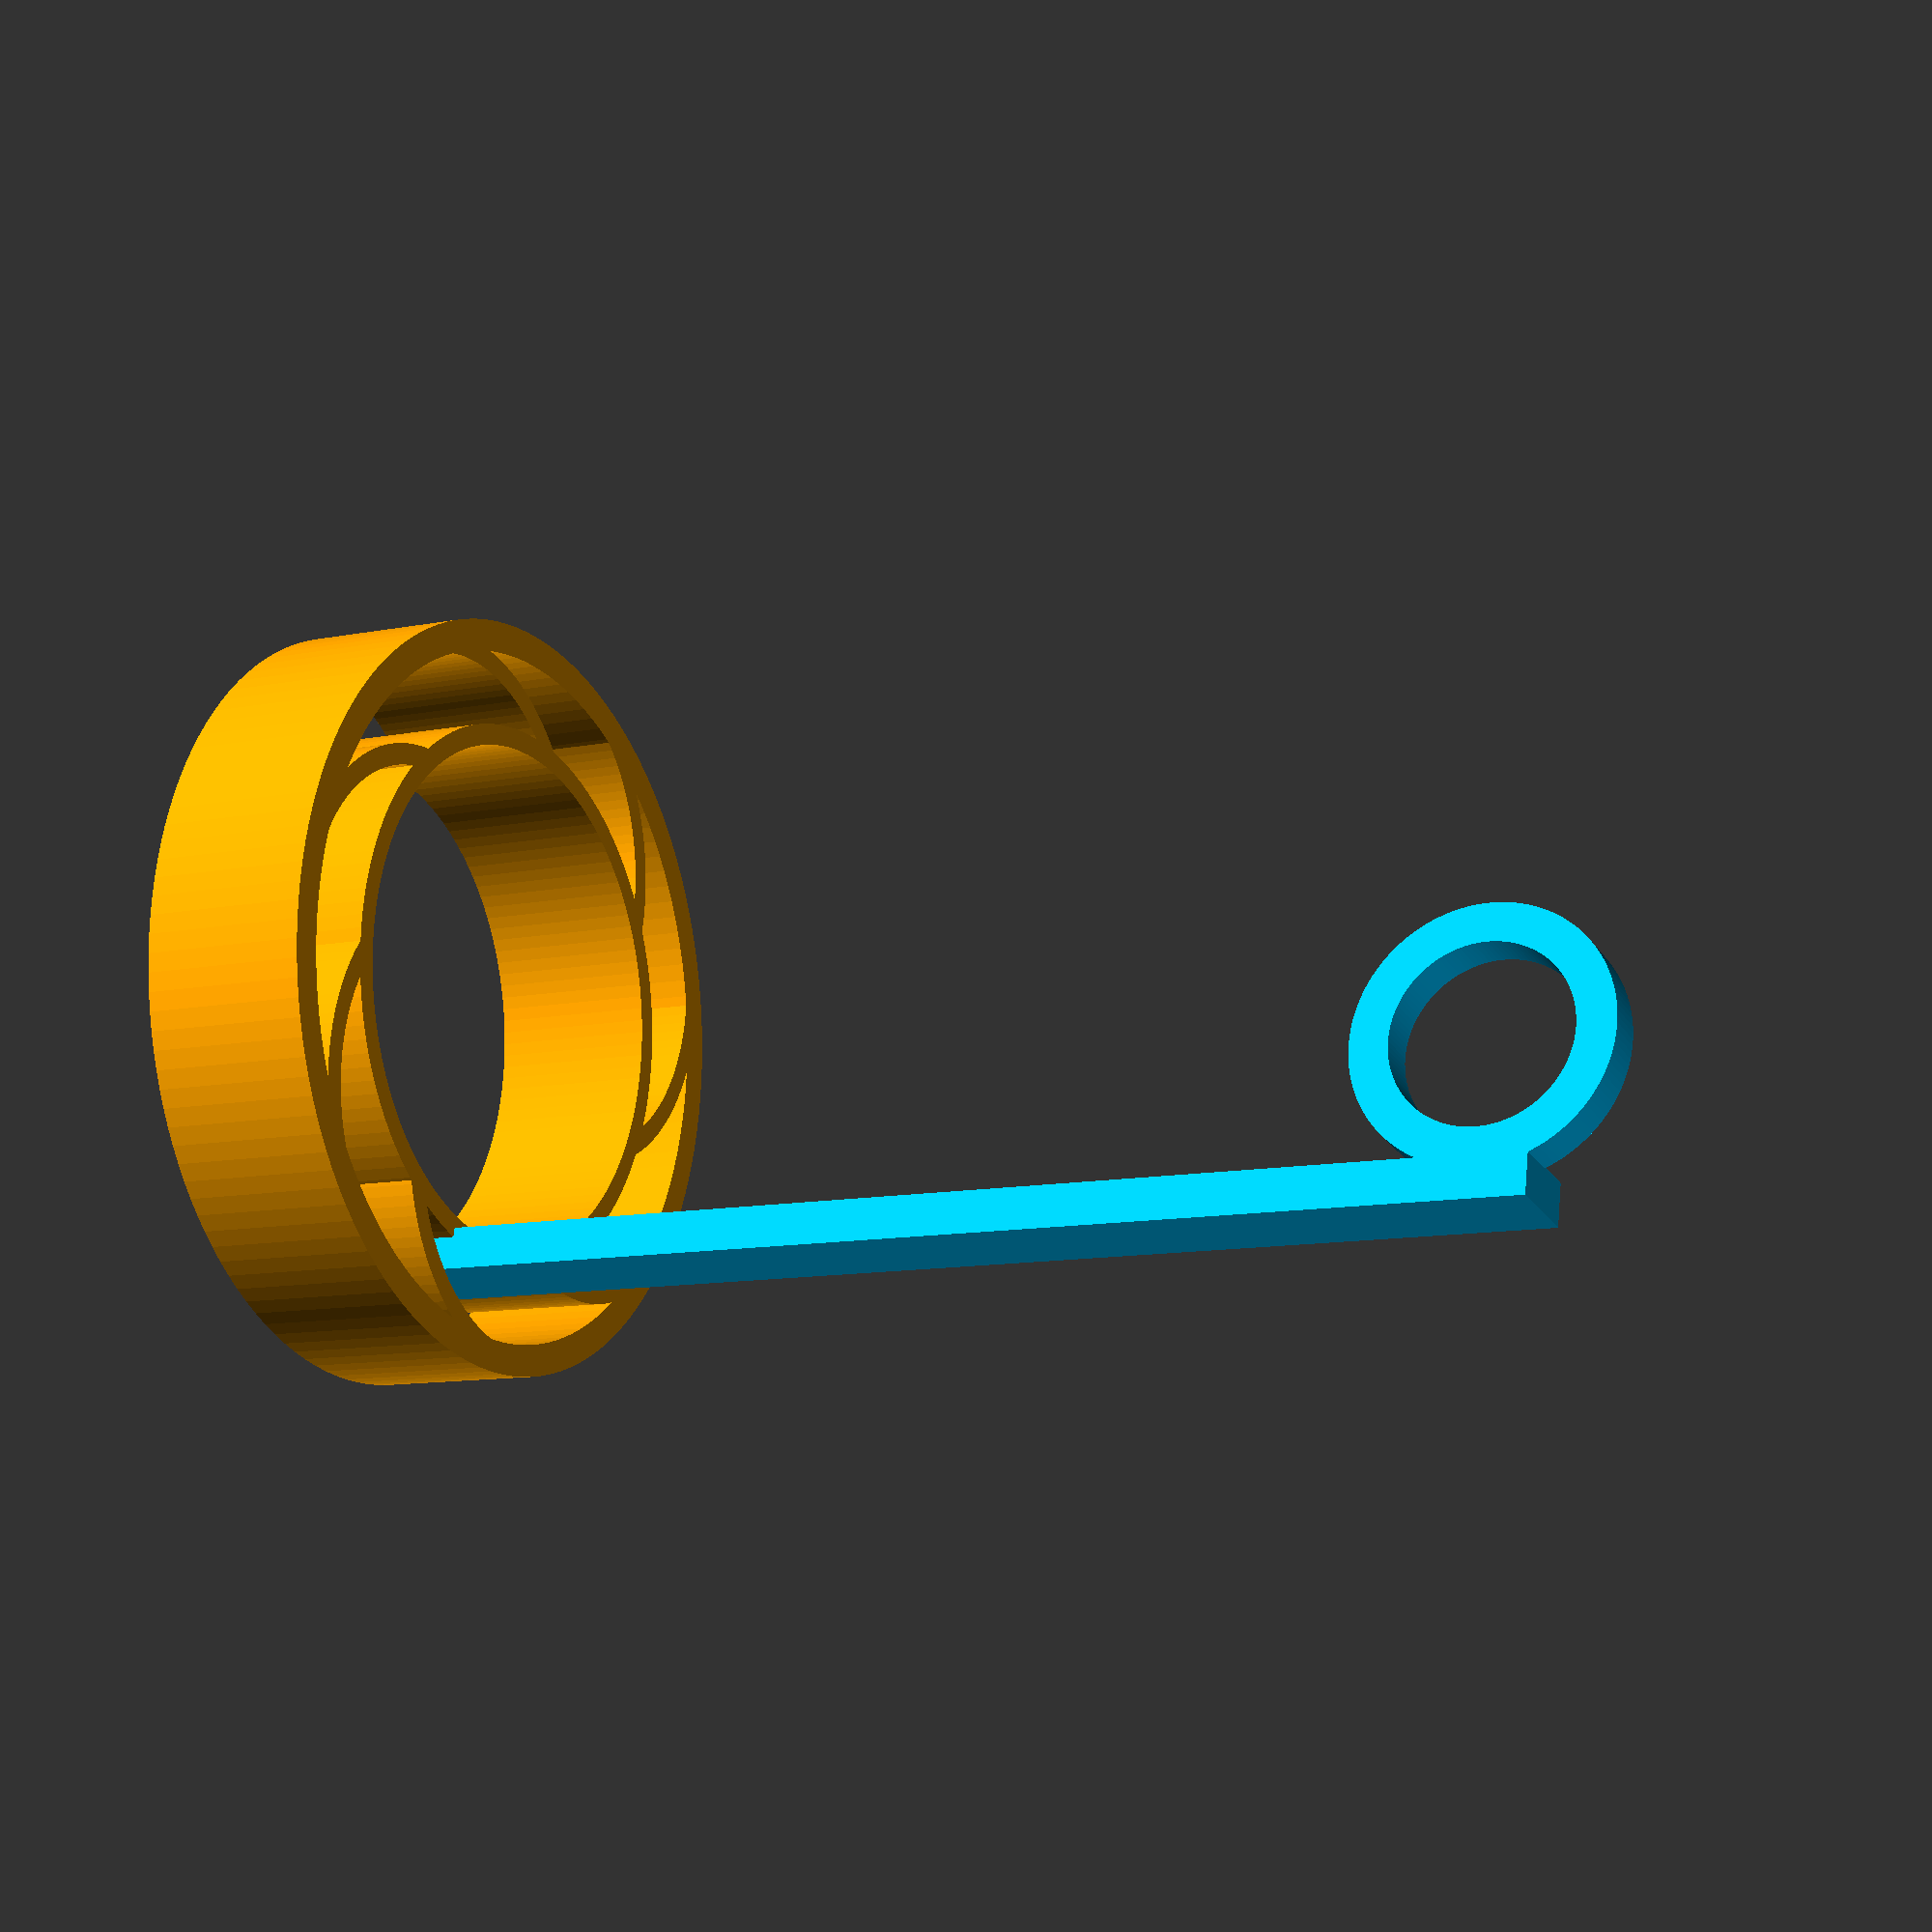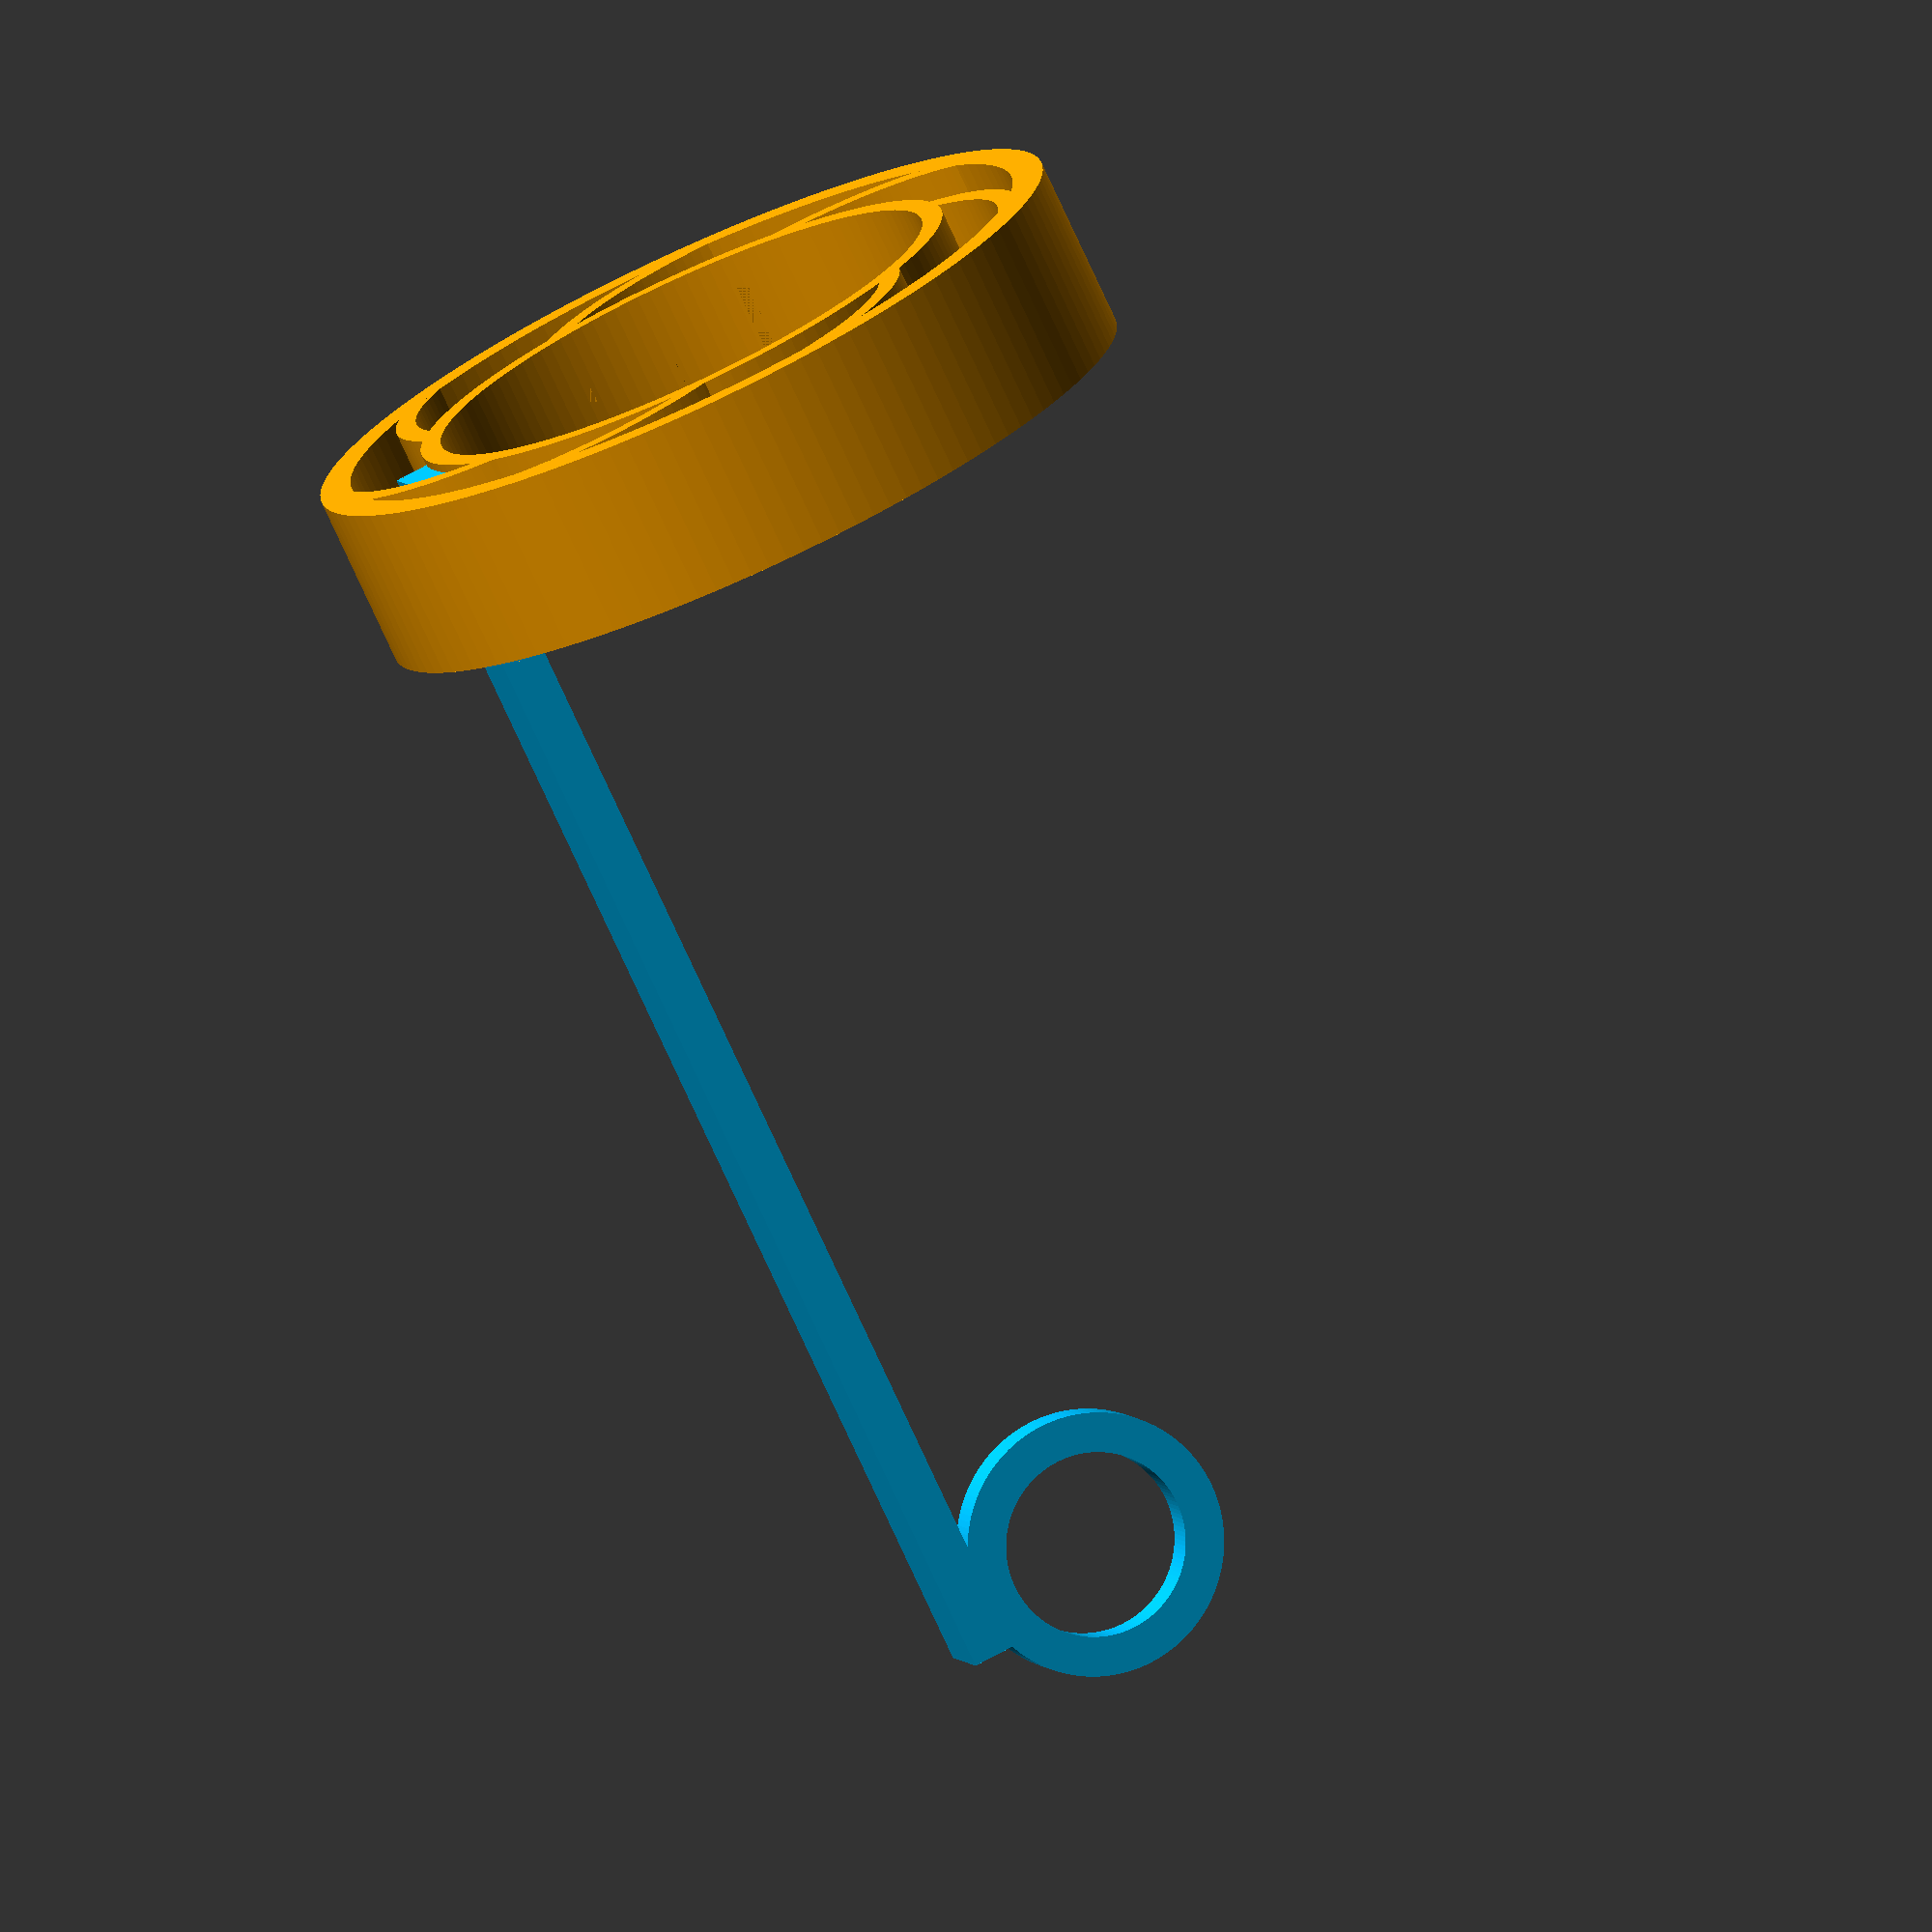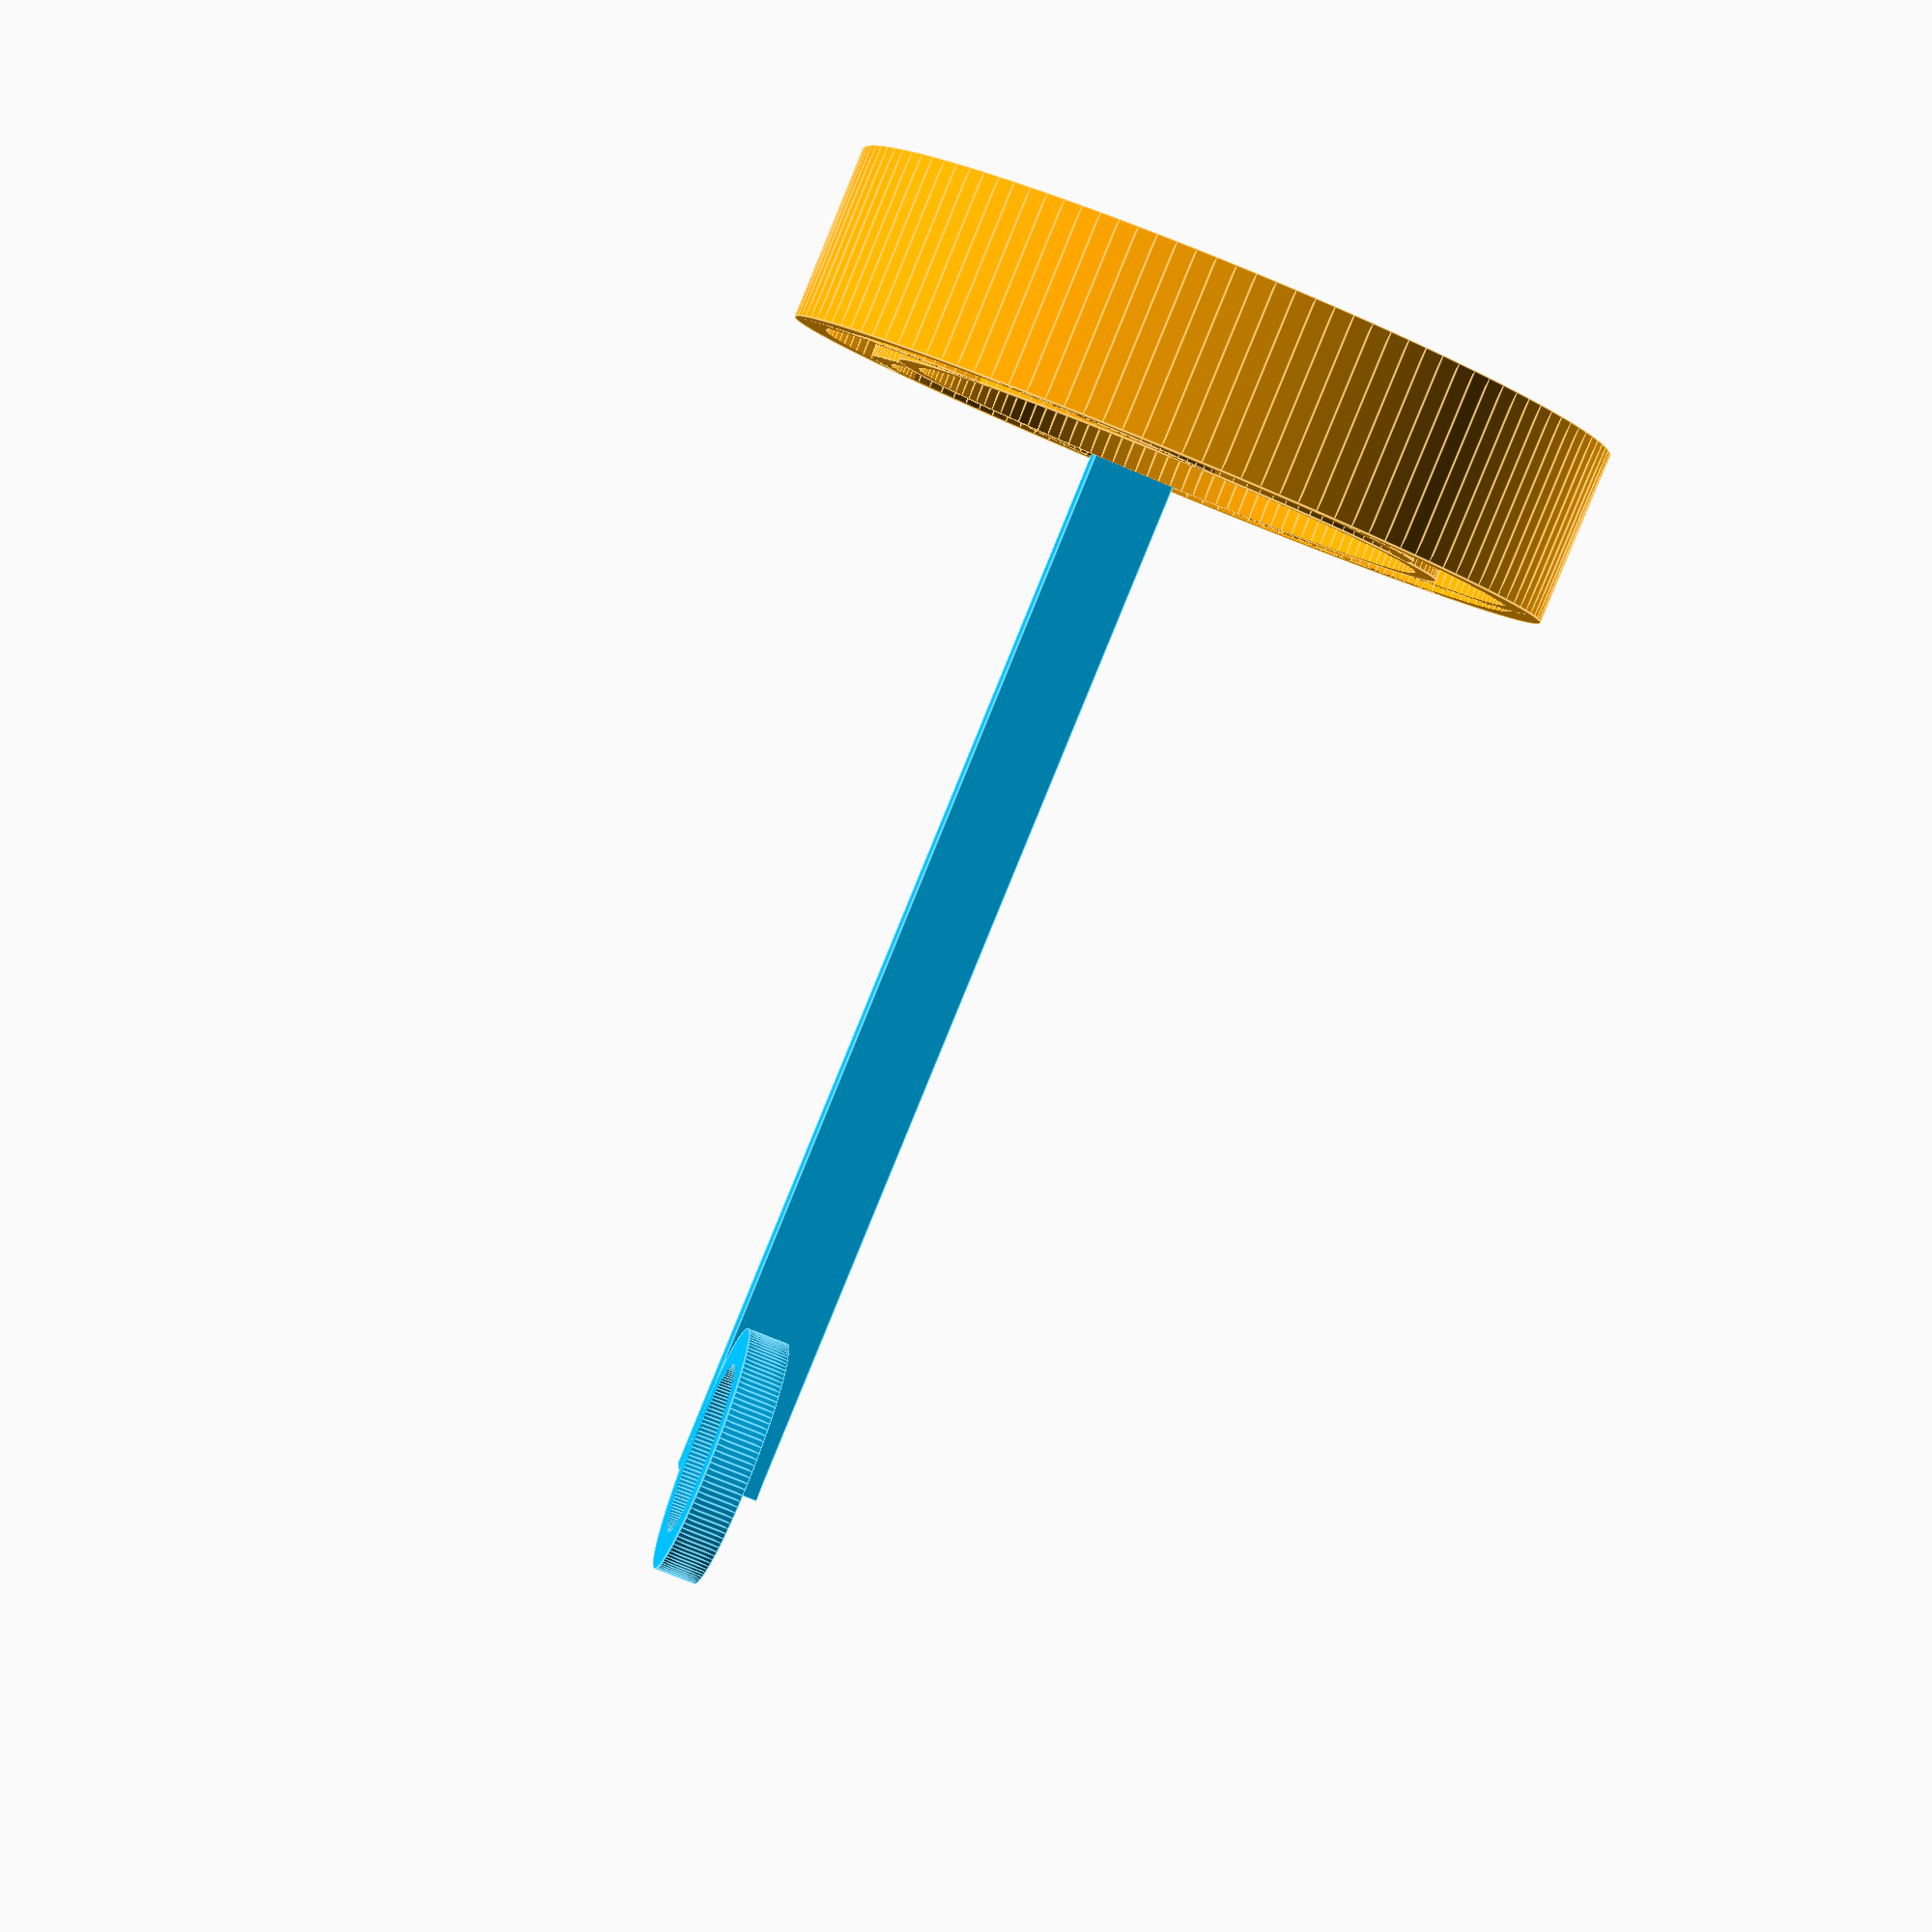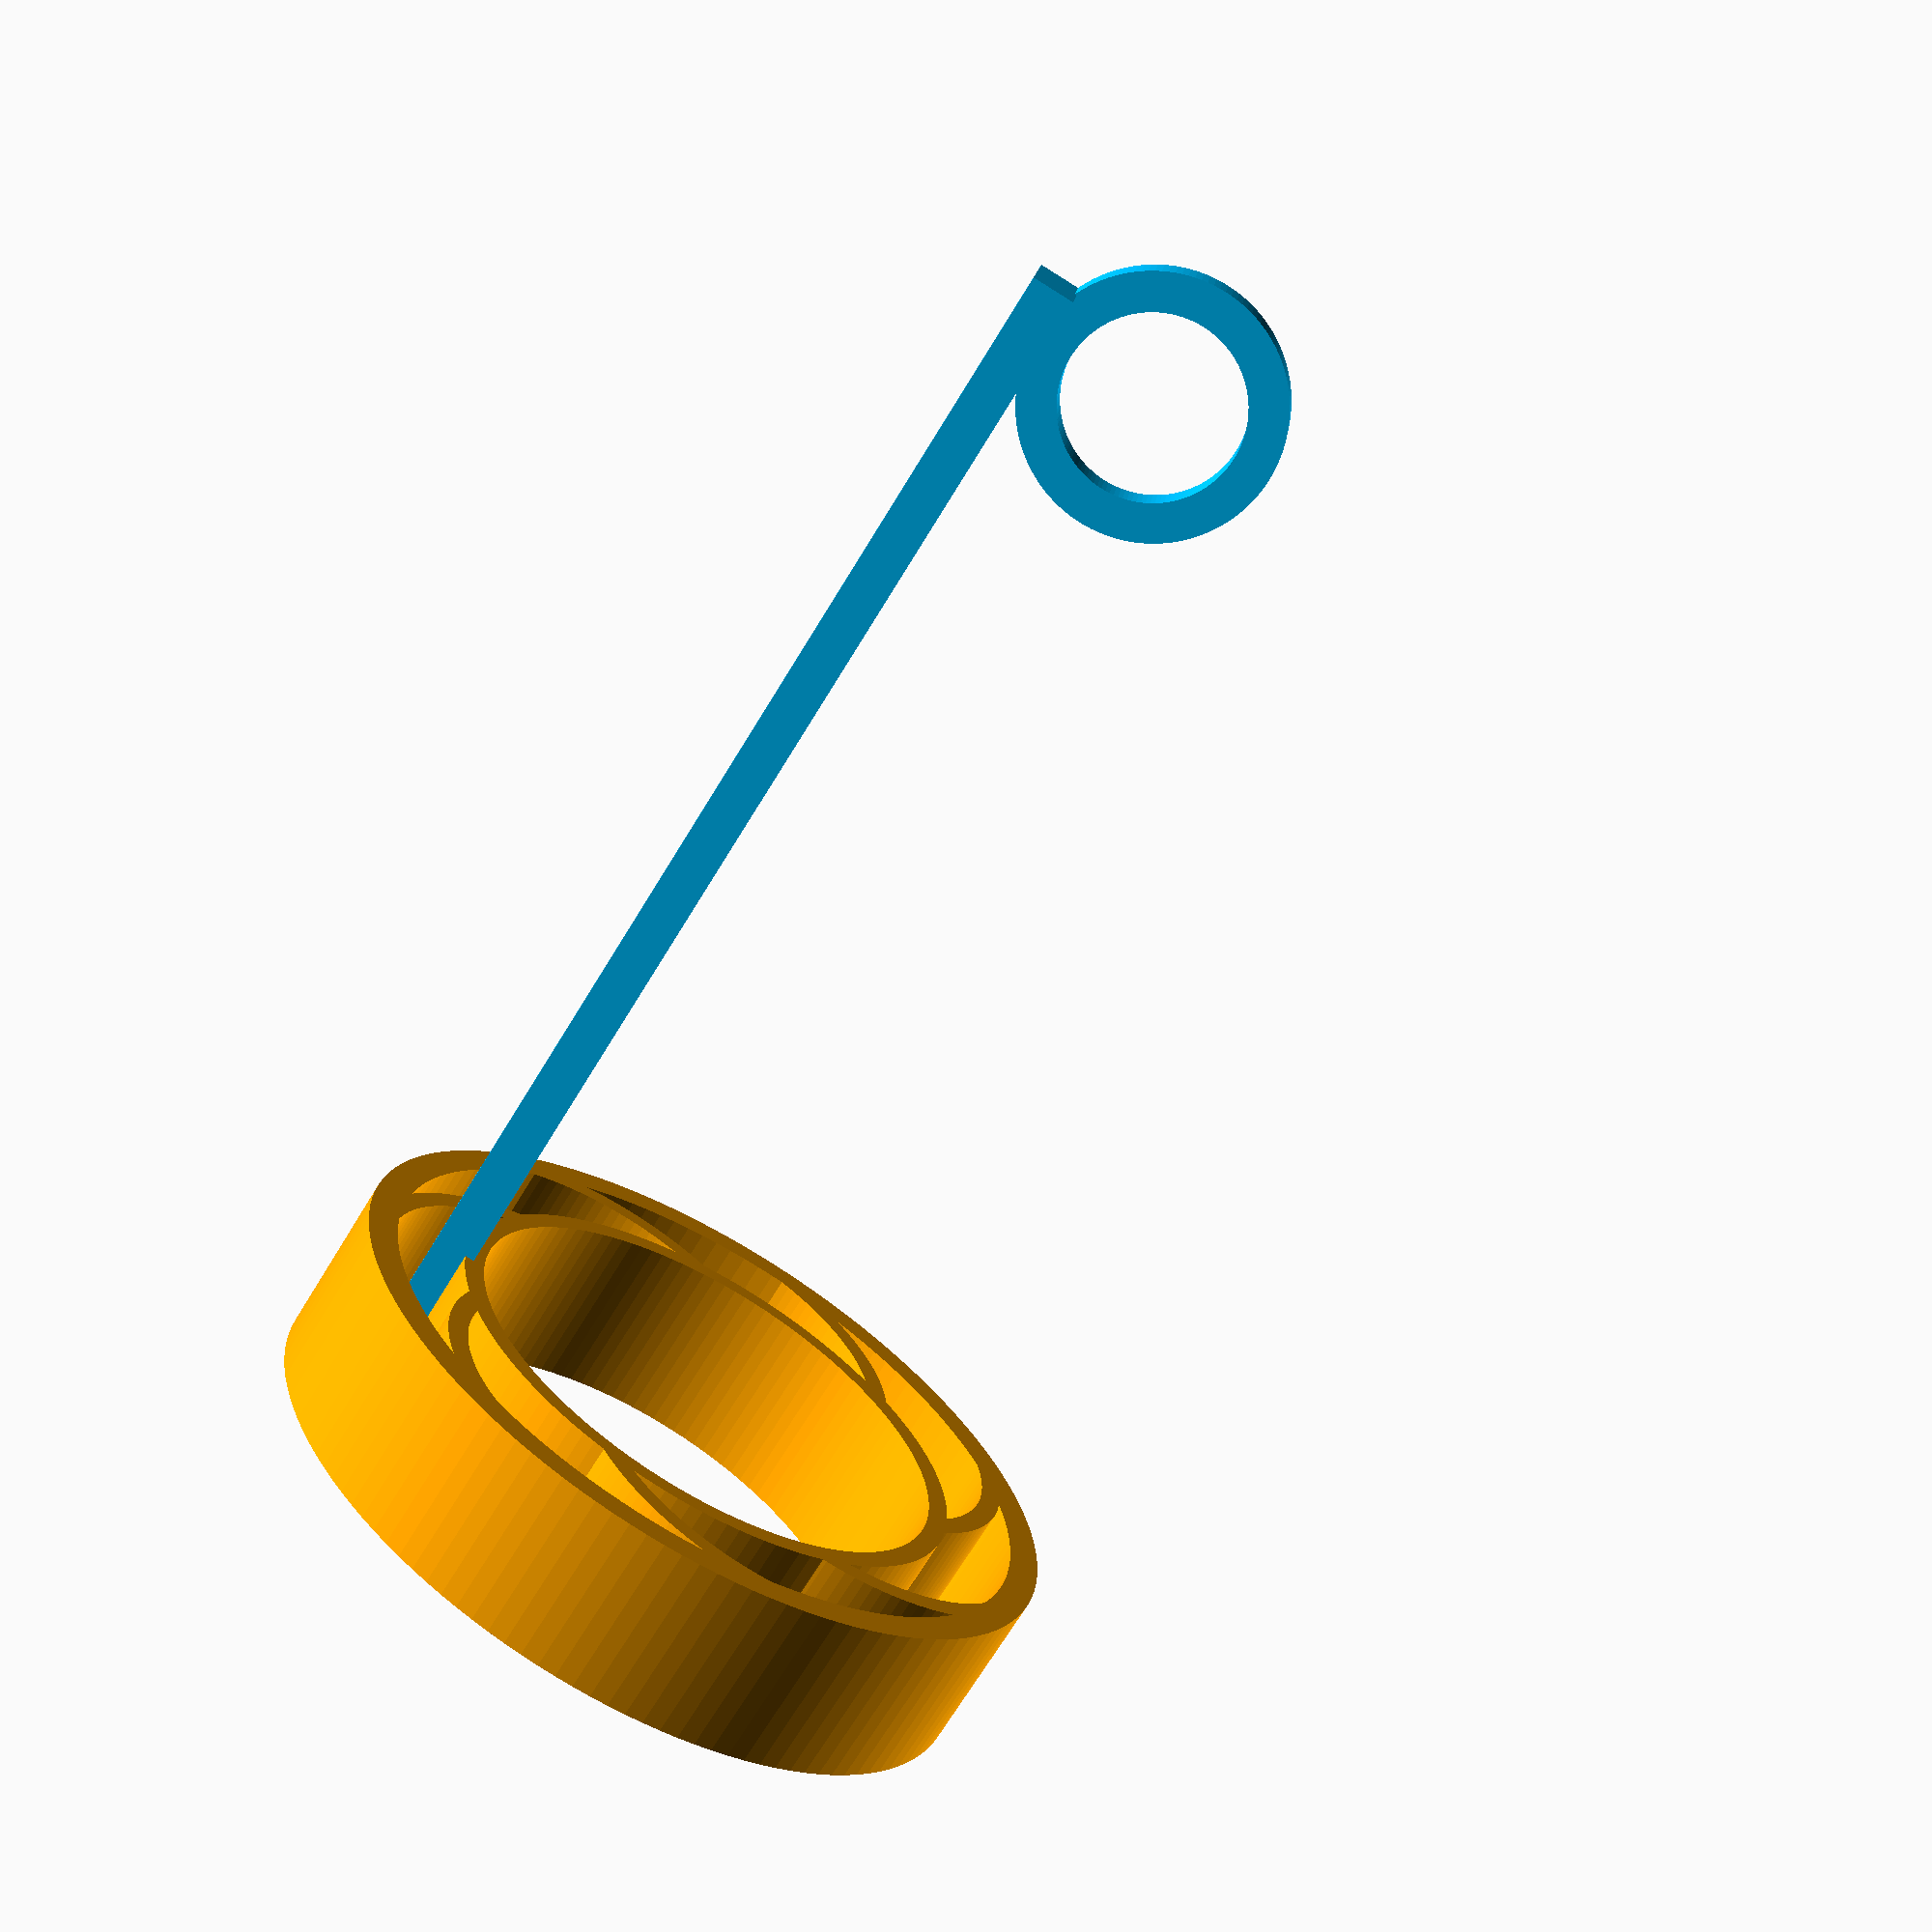
<openscad>

// Housing for BME/BMP280 temperature/humidity/pressure sensor
// Developed for Australian Plant Phenomics Facility, ANU node


/* [Settings:] */ 

// adjustment for rounding error
fudge=0.2; // [0.1:0.05:0.5]

// curve resolution
$fn=128; // [32, 64, 128, 256]

// Diameter of the largest bit
pipe_diameter_inner=18;

// Number of arms connecting cable and pipe holder
n_arms = 7; // [1:1:30]

// Adjust position of connector arms
arm_adjustment = 10; //[0:1:180]

// Select part
//part = "all"; // [all, base ring, sensor mount]

/* [Hidden] */ 
// Derived variables and constants
fudge_adj=fudge/2;

module sensor(){
cube([13+fudge, 10.4+fudge, 1.6+fudge]);
}

module ring(od, id, height){
    difference(){
        cylinder(height,od/2,od/2);
        translate([0,0,-fudge_adj]) cylinder(height+fudge,id/2,id/2);
    }
}

module sensor_ring(){
    inner=4.0;
    outer=2;
    ring(inner+outer, inner+fudge, 1);
}

// depreciated
module sensor_rail(){
difference(){
    translate([fudge,-1+fudge_adj,-1+fudge_adj]) cube([11,12.4,3.6]);
    union(){
        translate([-2,1.5,-2]) cube([15,7.4,5.6]);
        sensor();
    }
}
}

module cable_holder(){
    ring(13,12,4);
}

module pipe_holder(){
    ring(18,16.5,4);
}

module circle_line(){
    translate([4,0,0]) difference(){
        ring(10,9,4);
        rotate([0,0,35]) translate([-5,-4,-fudge]) cube([15,15,5]);
    }
}

module circle_lines(num){
    function angle(i,num)=i*(360/num)+arm_adjustment; // evenly spread arms in a circle
    for(i=[1:num]){
        // add an arm each rotation
        rotate([0,0,angle(i,num)])
        circle_line();
    }
}

module sensor_mount_ring(){
    color("DeepSkyBlue") union(){
        translate([0,3.5,29]) rotate([0,90,0]) sensor_ring();
        translate([-1,6.2,0.2]) cube([2,1,30]);
    }
}

module base_bracer(){
    color("orange") union(){
        translate([0,0,0]) circle_lines(n_arms);
        pipe_holder();
        difference(){
            cable_holder();
            //translate([-7,-13,-1]) cube([15,15,6]);
        }
    }
}

sensor_mount_ring();
base_bracer();

//if((part=="all")||(part=="base ring")){
//    difference(){
//        base_bracer();
//        union(){
//            translate([fudge,-fudge,0]) sensor_mount_ring();
//            translate([-fudge,-fudge,0]) sensor_mount_ring();
//        }
//    }
//}
//
//if((part=="all")||(part=="sensor mount")){
//    sensor_mount_ring();
//}

</openscad>
<views>
elev=191.0 azim=12.9 roll=243.3 proj=p view=wireframe
elev=77.8 azim=106.3 roll=204.8 proj=o view=solid
elev=266.2 azim=185.2 roll=22.3 proj=p view=edges
elev=70.5 azim=276.6 roll=328.6 proj=p view=wireframe
</views>
